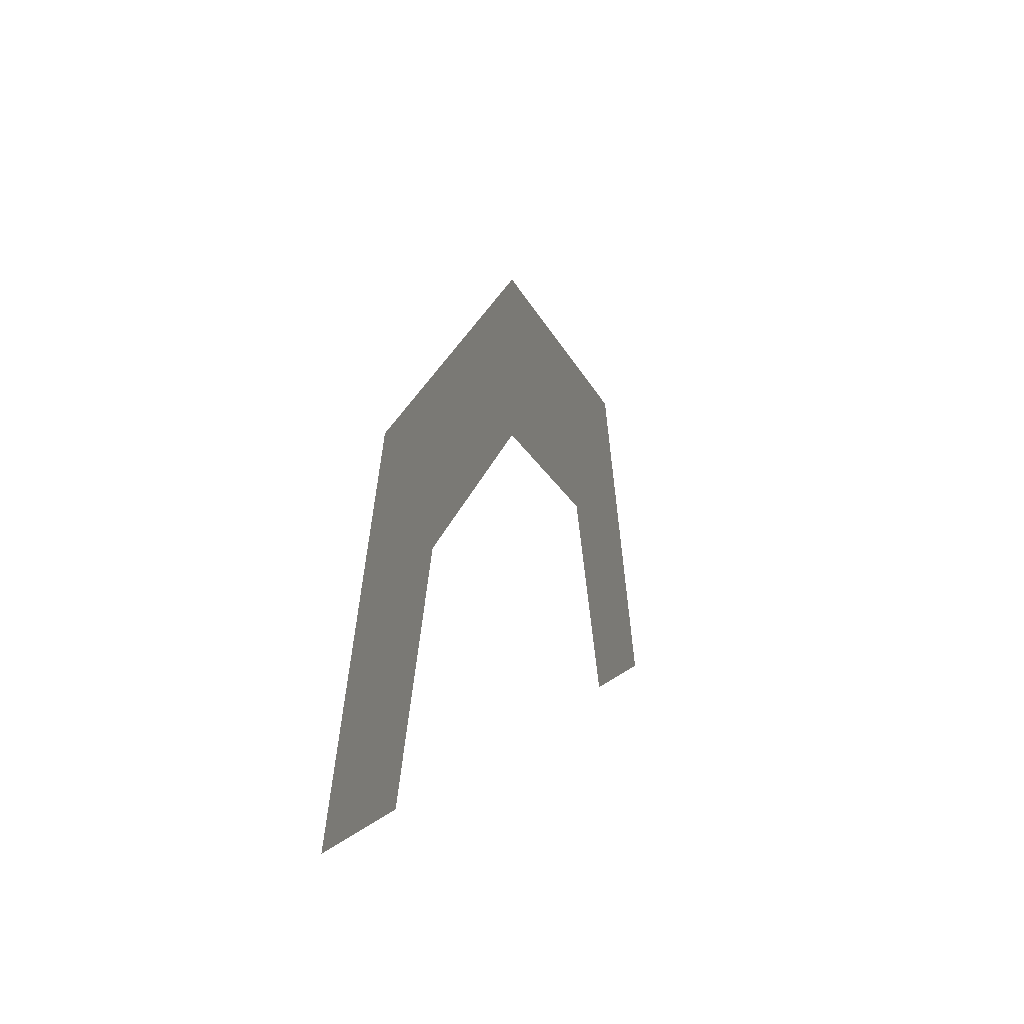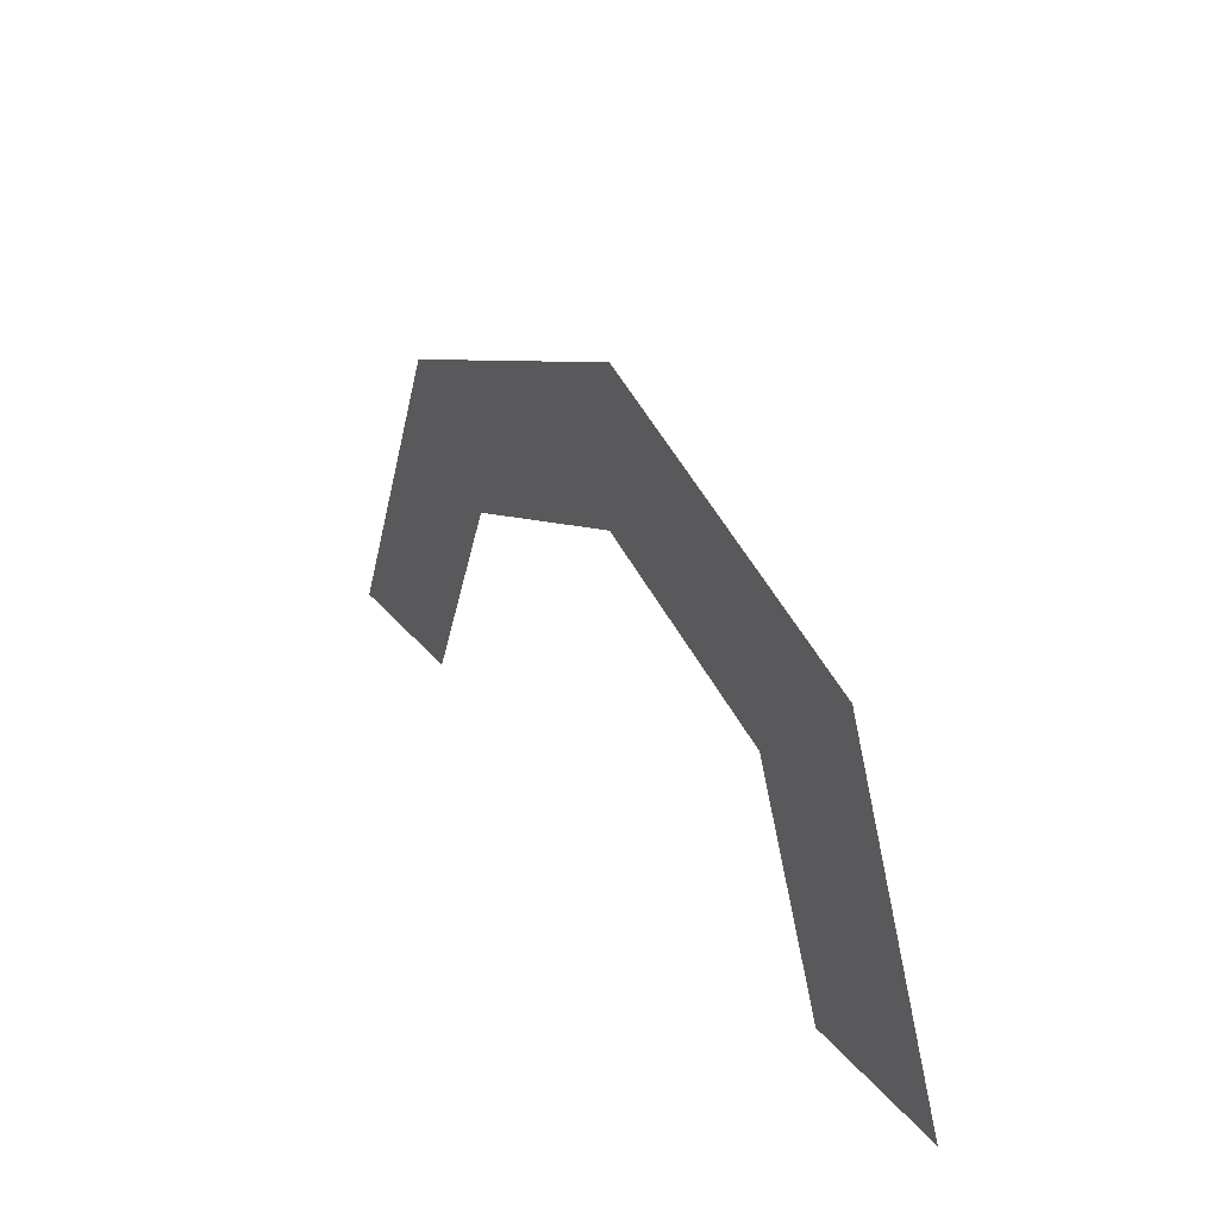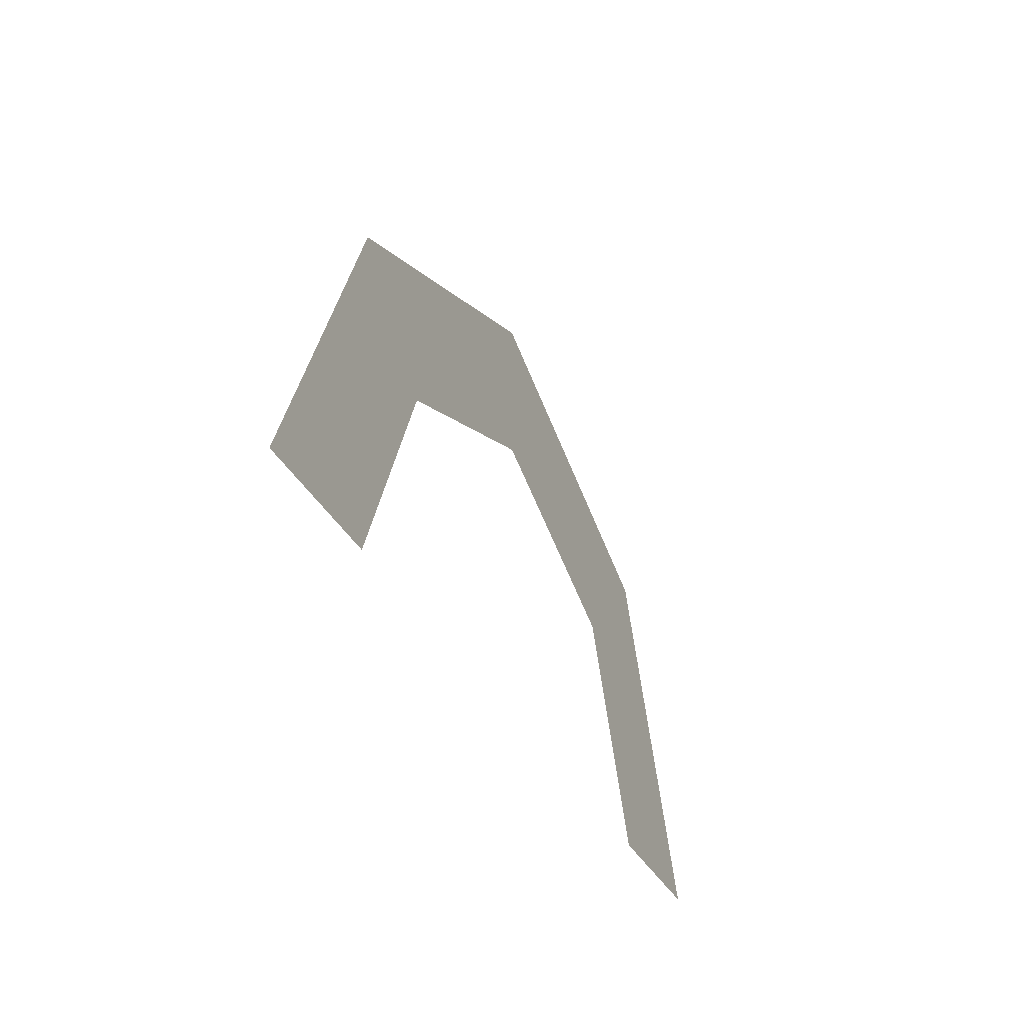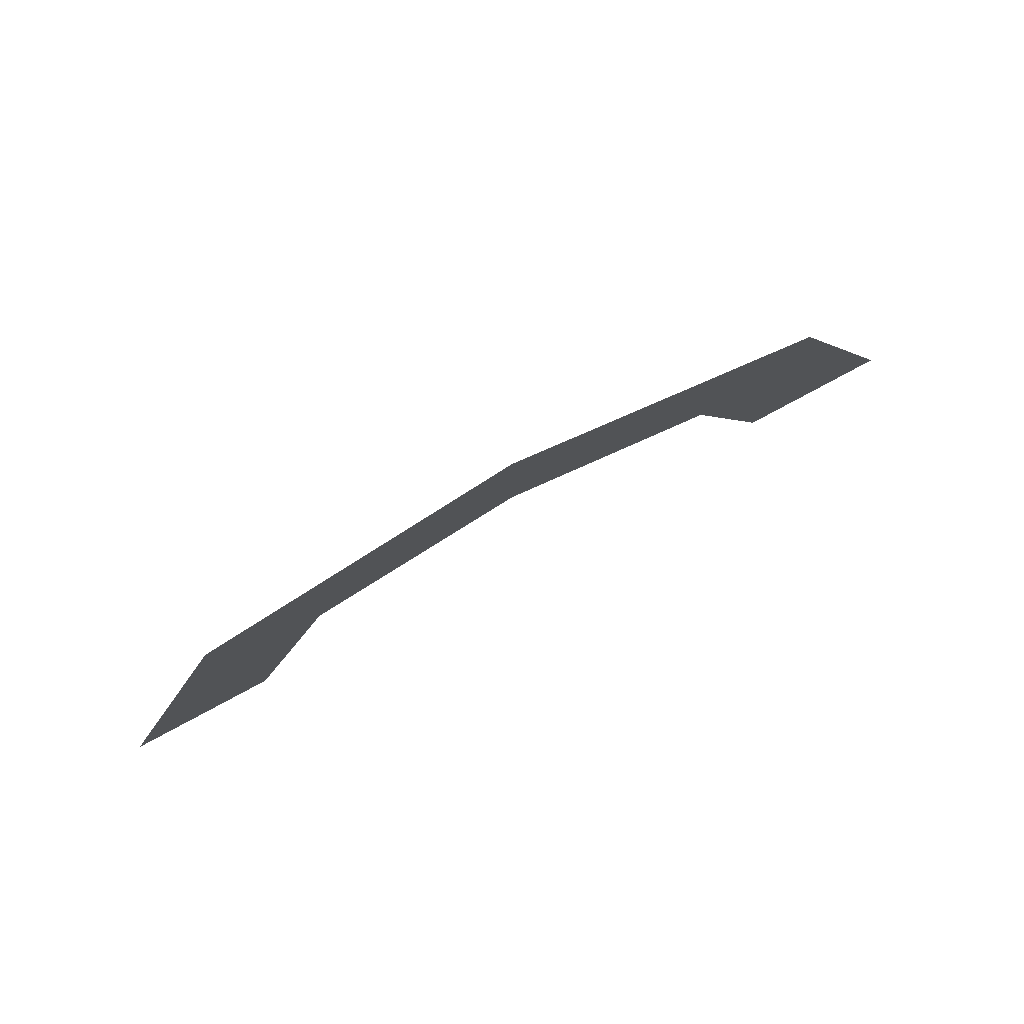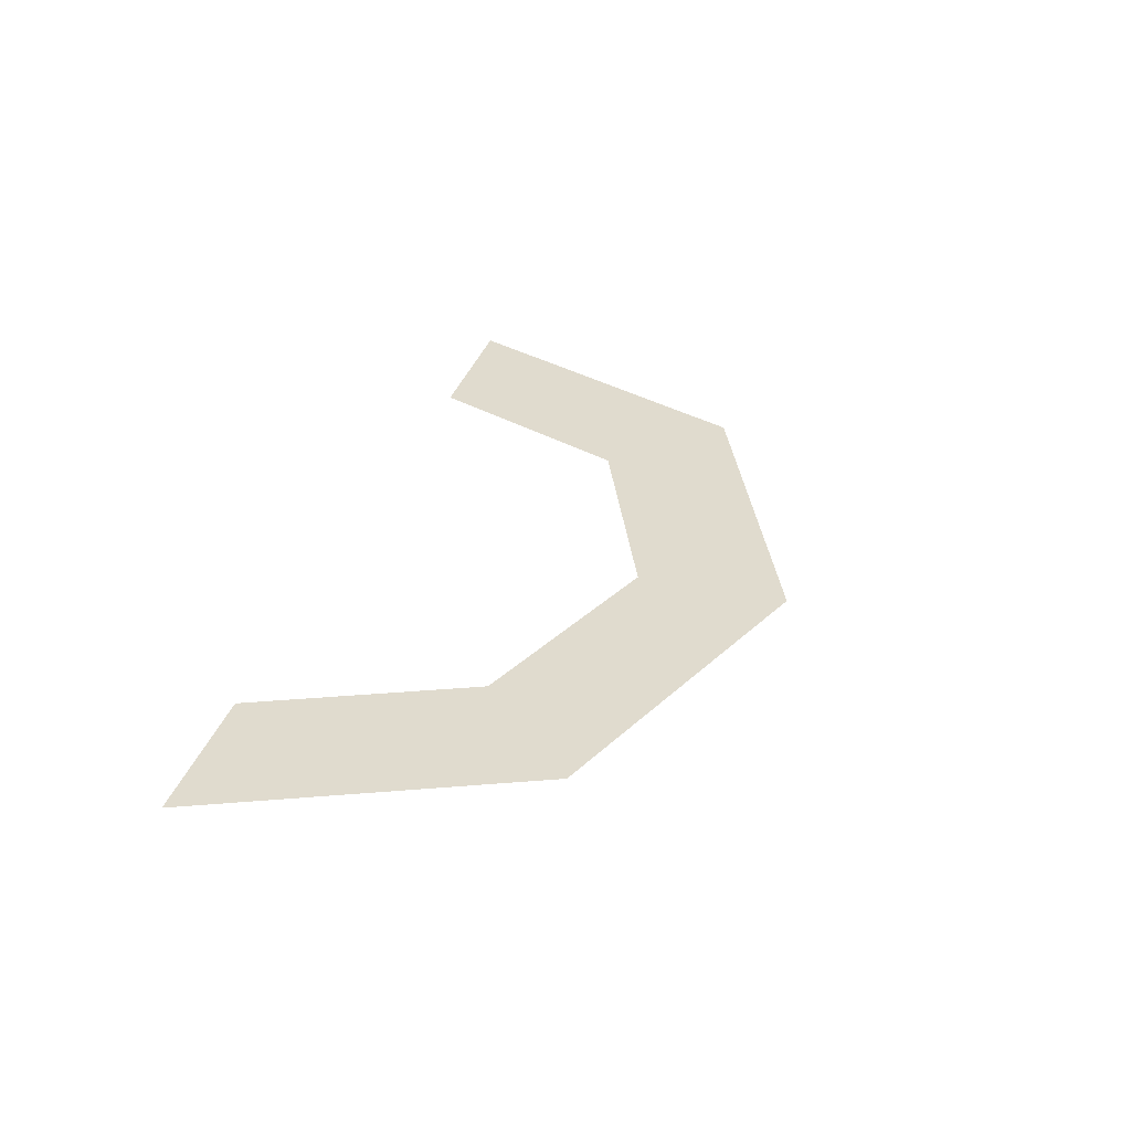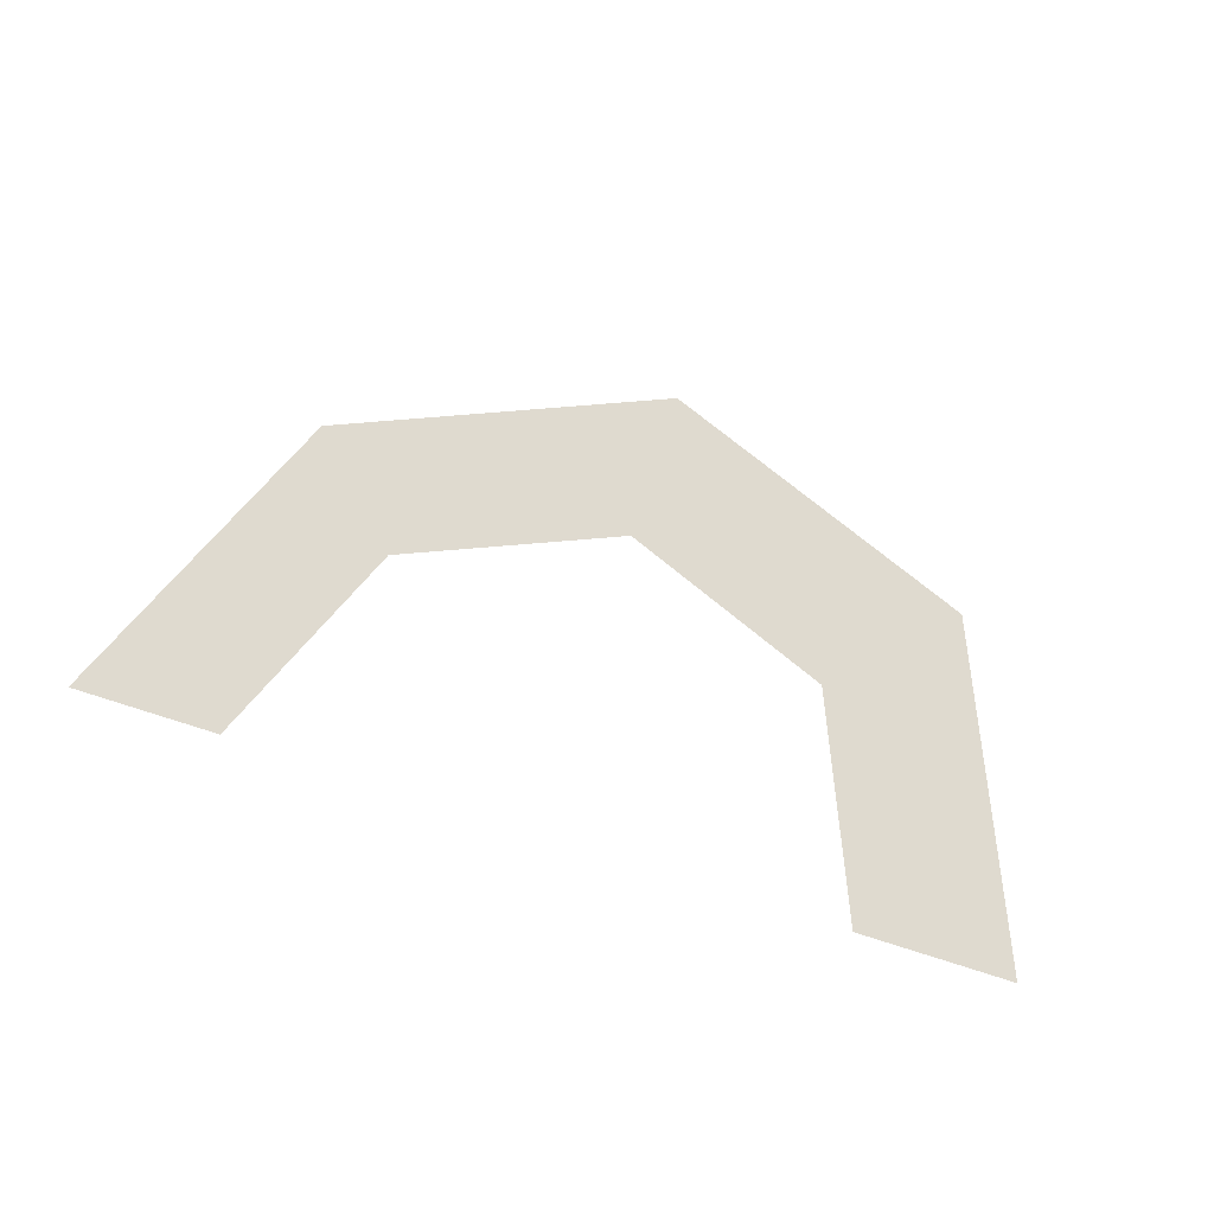
<metadata>
{"format":"obj","ext":"obj","renderer":"f3d","projection":"perspective","resolution":1024,"background":"white","views":[{"elev":5.4,"azim":-70.9,"up":"+Z"},{"elev":32.6,"azim":-122.4,"up":"+Z"},{"elev":-34.4,"azim":113.5,"up":"+Z"},{"elev":79.4,"azim":-28.2,"up":"+Z"},{"elev":33.6,"azim":-73.9,"up":"+Y"},{"elev":70.7,"azim":-162.4,"up":"+Y"}]}
</metadata>
<code>
v 0.15 0 0
v 0.1061 0 0.1061
v 0.07071 0 0.07071
v 0.1 0 0
v 0.1061 0 0.1061
v 0 0 0.15
v 0 0 0.1
v 0.07071 0 0.07071
v 0 0 0.15
v -0.1061 0 0.1061
v -0.07071 0 0.07071
v 0 0 0.1
v -0.1061 0 0.1061
v -0.15 0 0
v -0.1 0 0
v -0.07071 0 0.07071
g mesh3799
f 1 2 3
f 3 4 1
f 5 6 7
f 7 8 5
f 9 10 11
f 11 12 9
f 13 14 15
f 15 16 13

</code>
